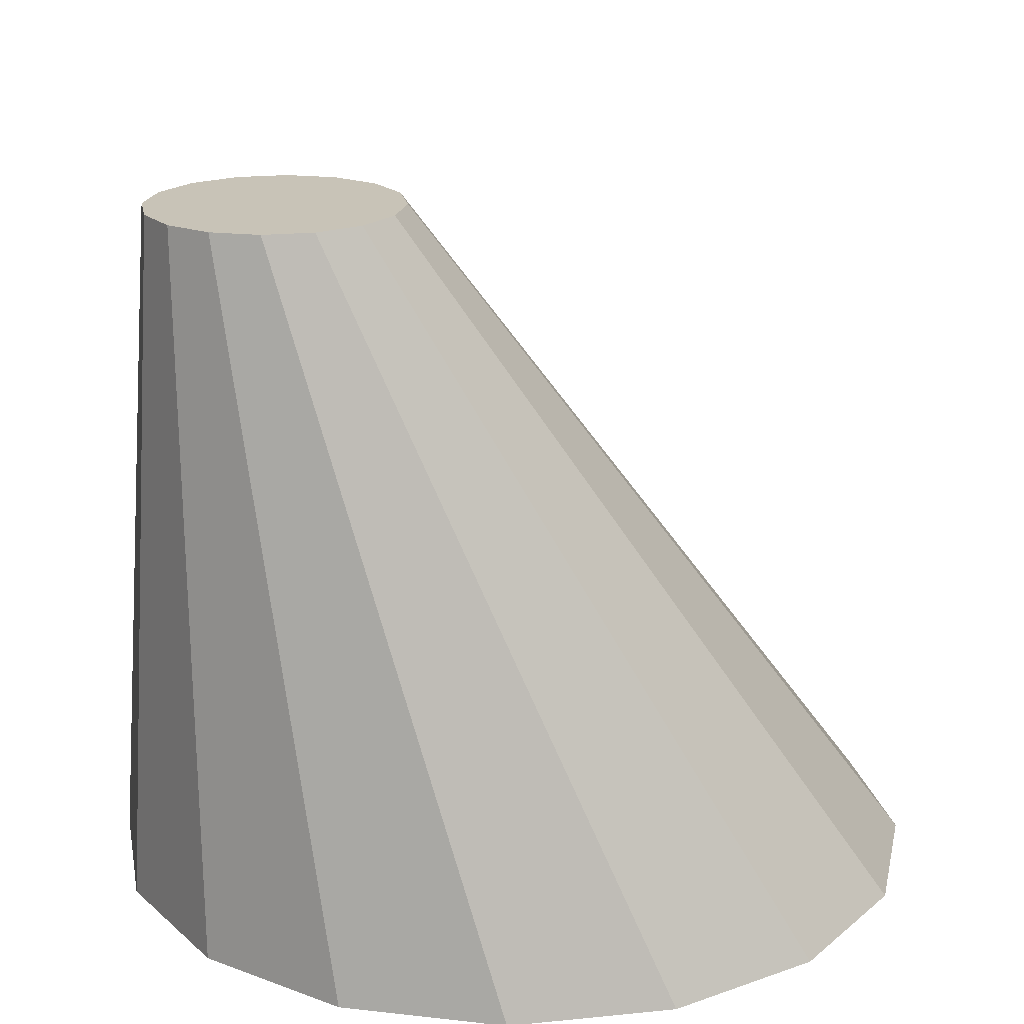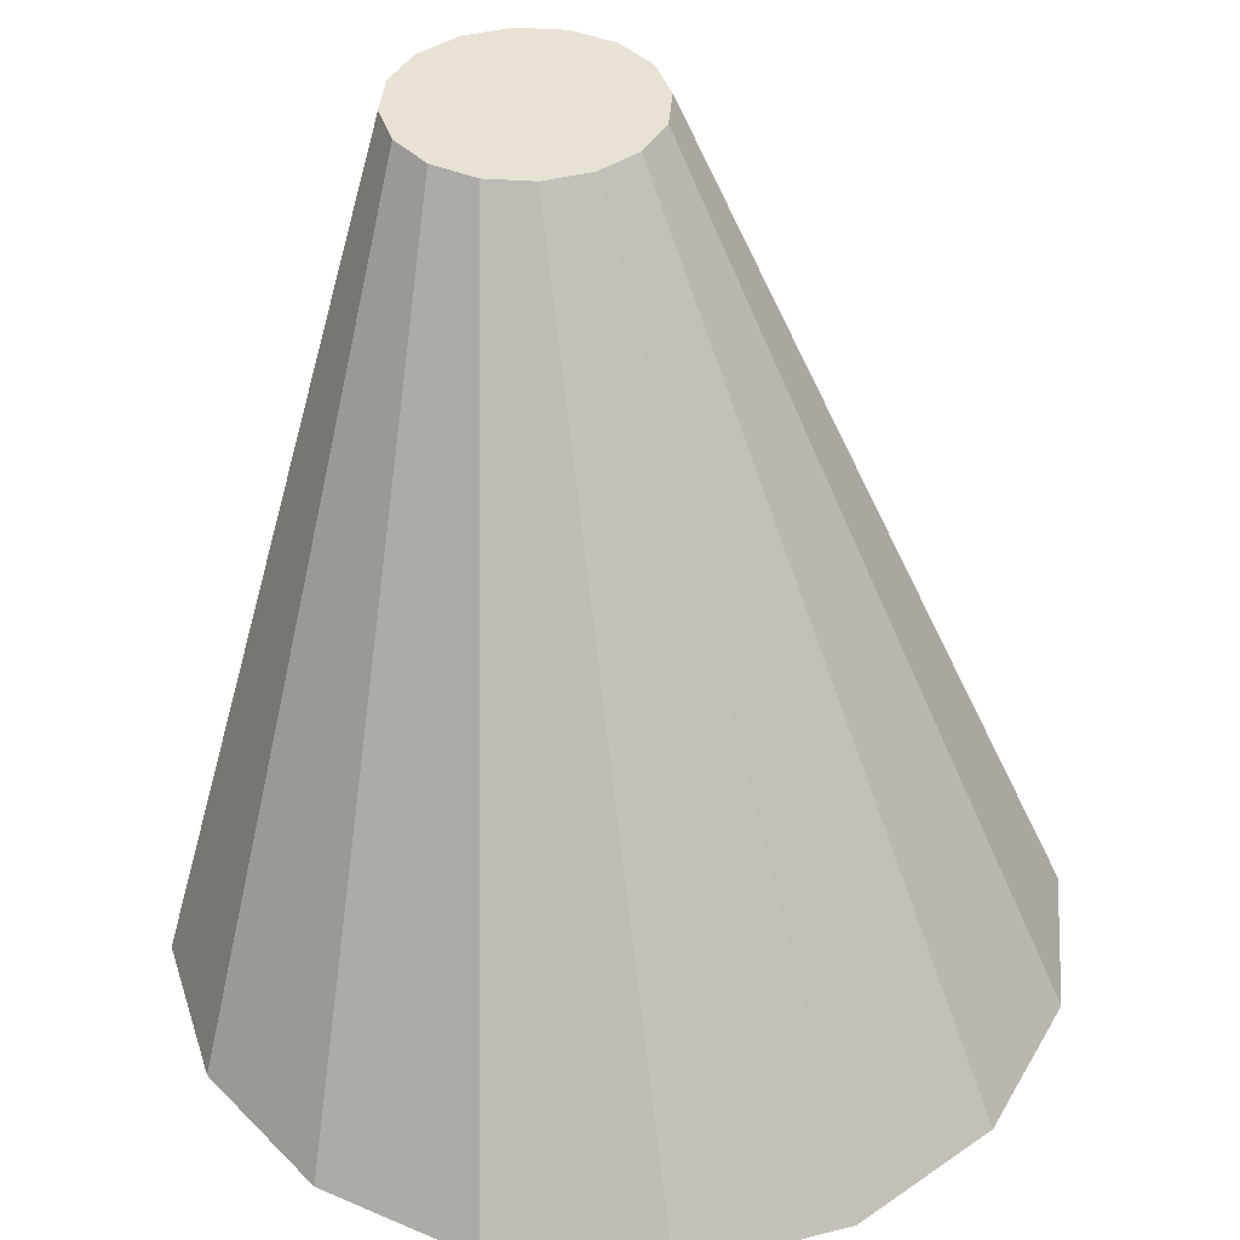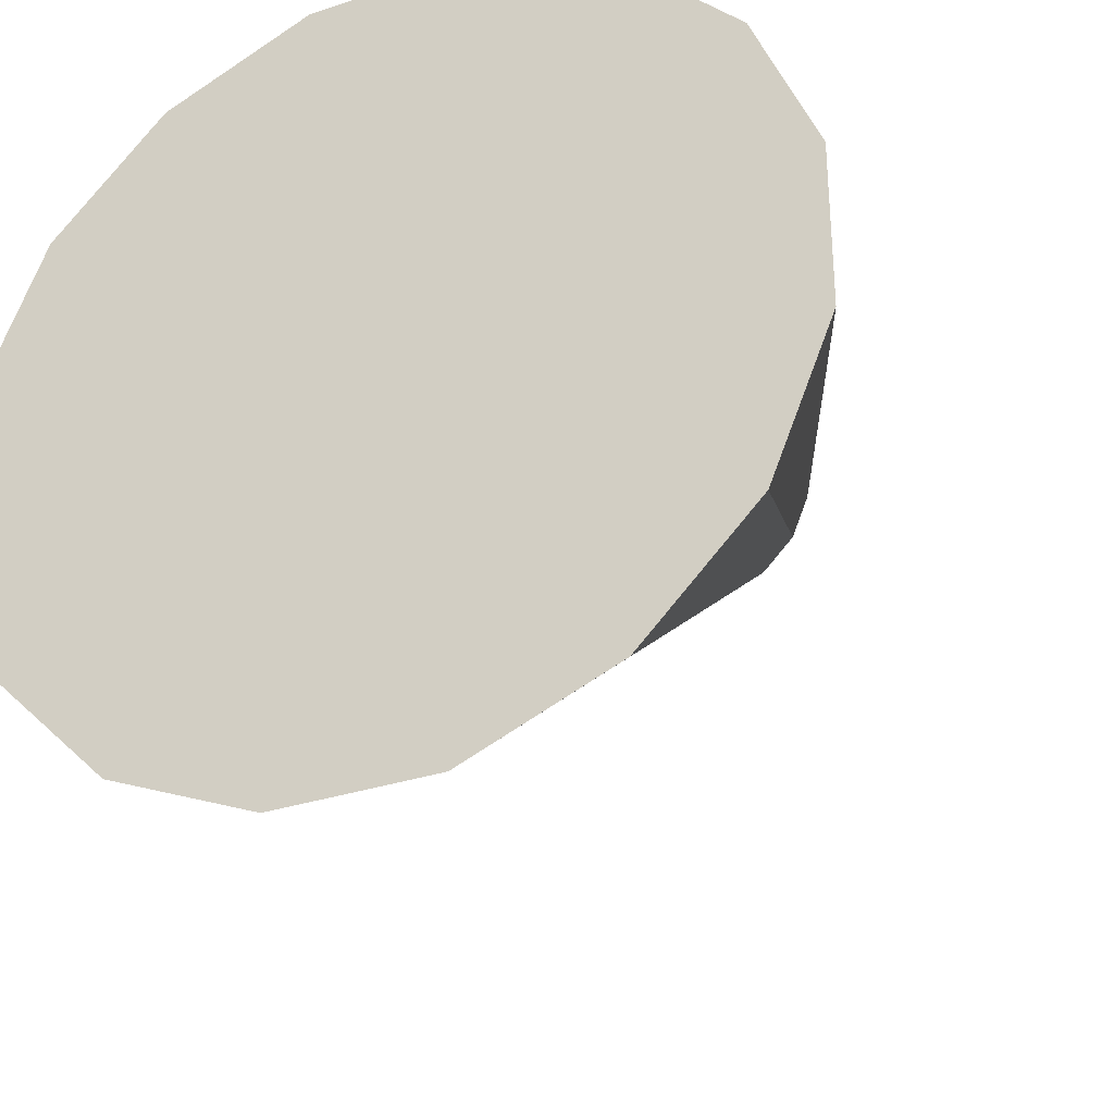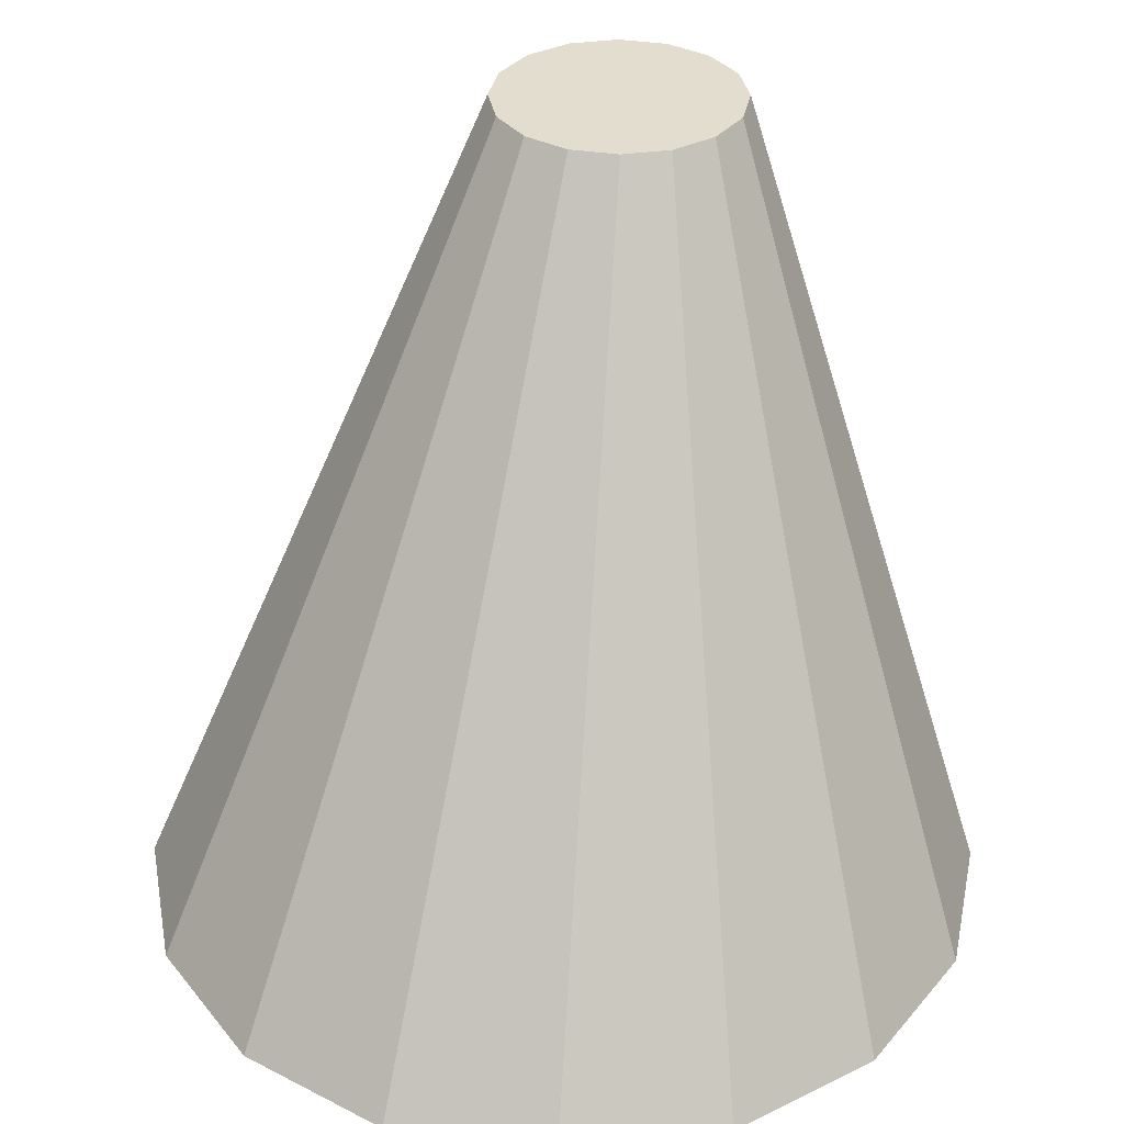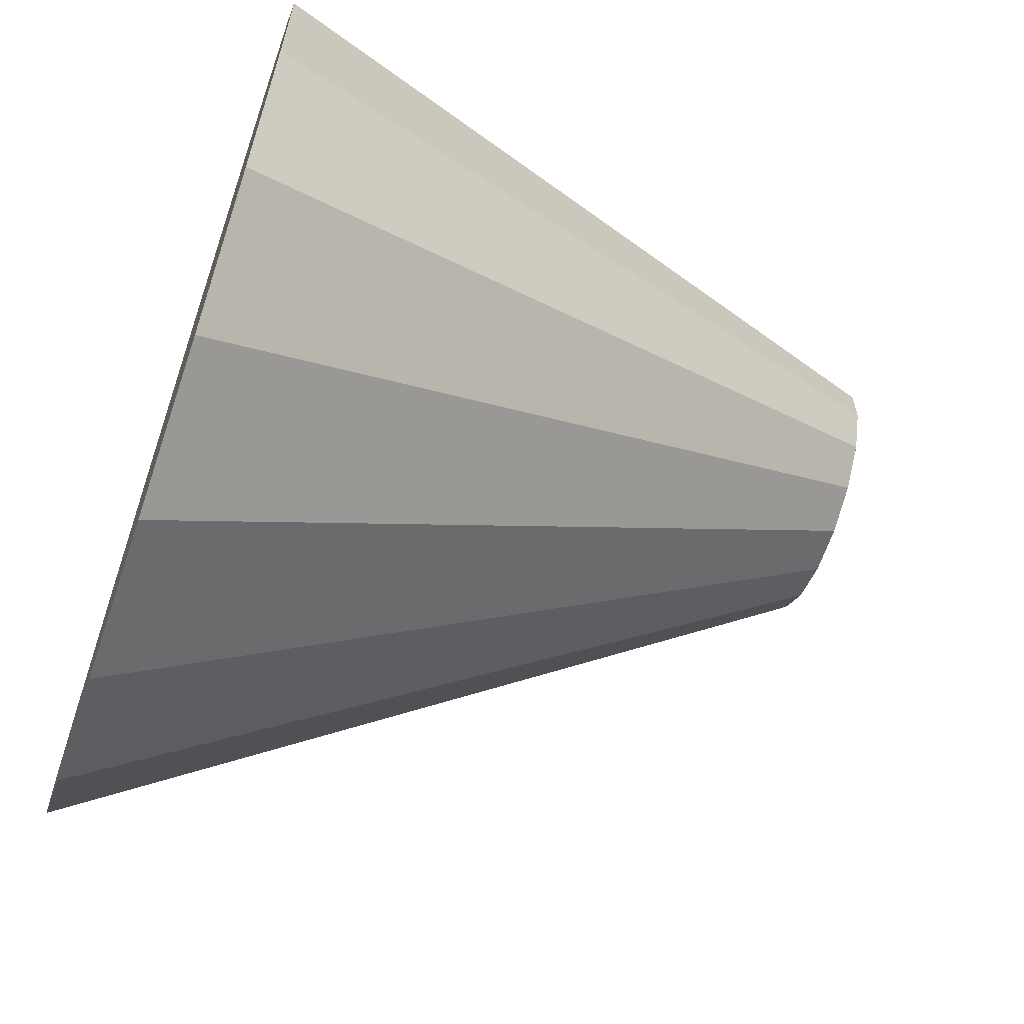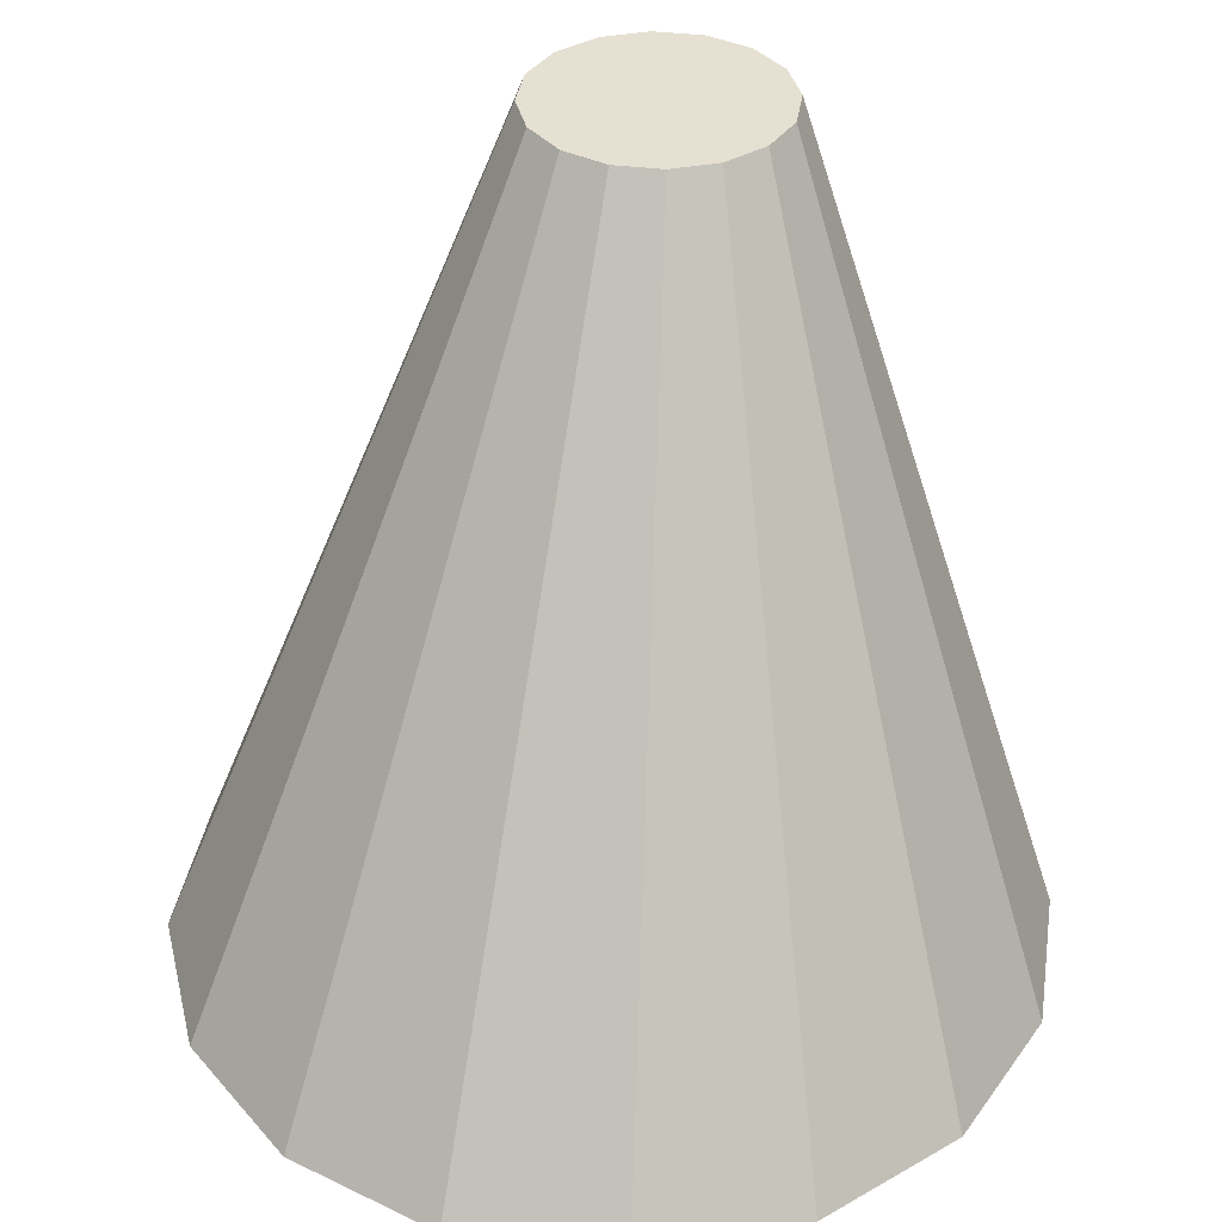
<metadata>
{"format":"obj","ext":"obj","renderer":"f3d","projection":"perspective","resolution":1024,"background":"white","views":[{"elev":19.8,"azim":56.9,"up":"+Y"},{"elev":40.6,"azim":162.6,"up":"+Y"},{"elev":-31.5,"azim":25.5,"up":"+Z"},{"elev":35.0,"azim":-168.2,"up":"+Y"},{"elev":-63.9,"azim":71.2,"up":"+Z"},{"elev":37.8,"azim":-171.0,"up":"+Y"}]}
</metadata>
<code>
o c
v 0.625 -0.625 -0.1243
v 0.625 -0.625 0.1243
v 0.5298 -0.625 0.354
v 0.354 -0.625 0.5298
v 0.1243 -0.625 0.625
v -0.1243 -0.625 0.625
v -0.354 -0.625 0.5298
v -0.5298 -0.625 0.354
v -0.625 -0.625 0.1243
v -0.625 -0.625 -0.1243
v -0.5298 -0.625 -0.354
v -0.354 -0.625 -0.5298
v -0.1243 -0.625 -0.625
v 0.1243 -0.625 -0.625
v 0.354 -0.625 -0.5298
v 0.5298 -0.625 -0.354
v 0.1875 0.475 0.4435
v 0.1875 0.475 0.369
v 0.159 0.475 0.3
v 0.1062 0.475 0.2473
v 0.0373 0.475 0.2188
v -0.0373 0.475 0.2188
v -0.1062 0.475 0.2473
v -0.159 0.475 0.3
v -0.1875 0.475 0.369
v -0.1875 0.475 0.4435
v -0.159 0.475 0.5125
v -0.1062 0.475 0.5652
v -0.0373 0.475 0.5938
v 0.0373 0.475 0.5938
v 0.1062 0.475 0.5652
v 0.159 0.475 0.5125
g c_default
f 1 18 17 2
f 3 32 31 4
f 5 30 29 6
f 7 28 27 8
f 9 26 25 10
f 12 23 22 13
f 14 21 20 15
f 2 17 32 3
f 4 31 30 5
f 6 29 28 7
f 8 27 26 9
f 10 25 24 11
f 13 22 21 14
f 15 20 19 16
f 2 3 4 5 6 7 8 9 10 11 12 13 14 15 16 1
f 18 19 20 21 22 23 24 25 26 27 28 29 30 31 32 17
f 11 24 23 12
f 16 19 18 1

</code>
